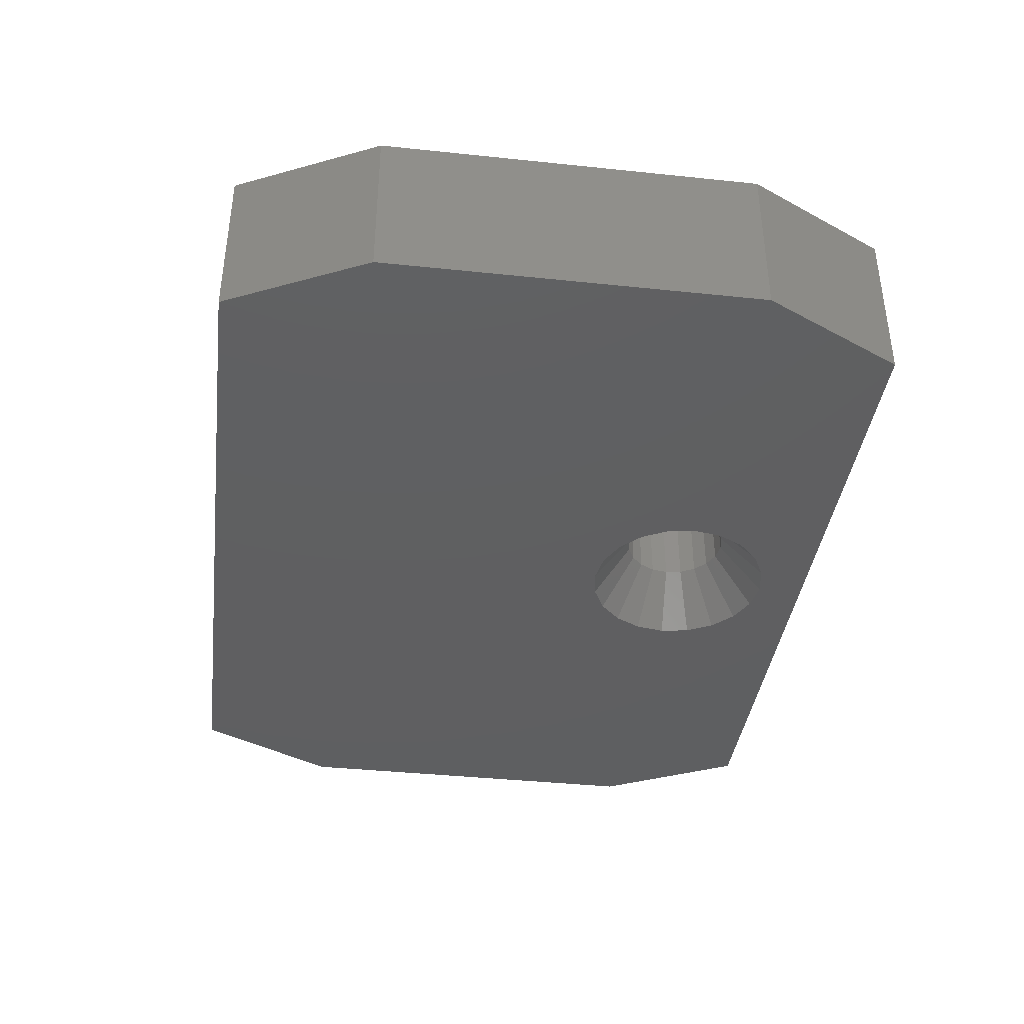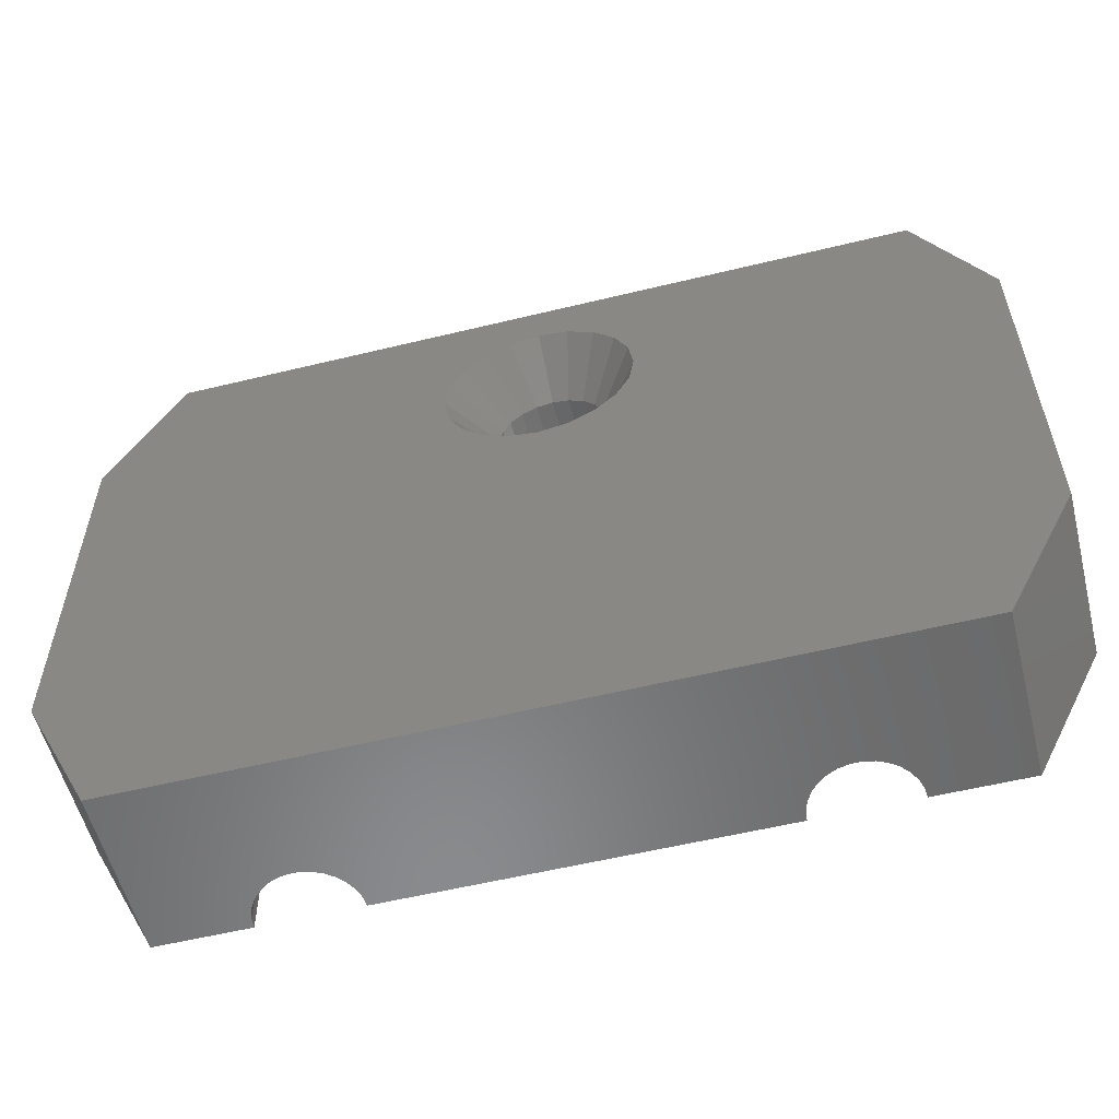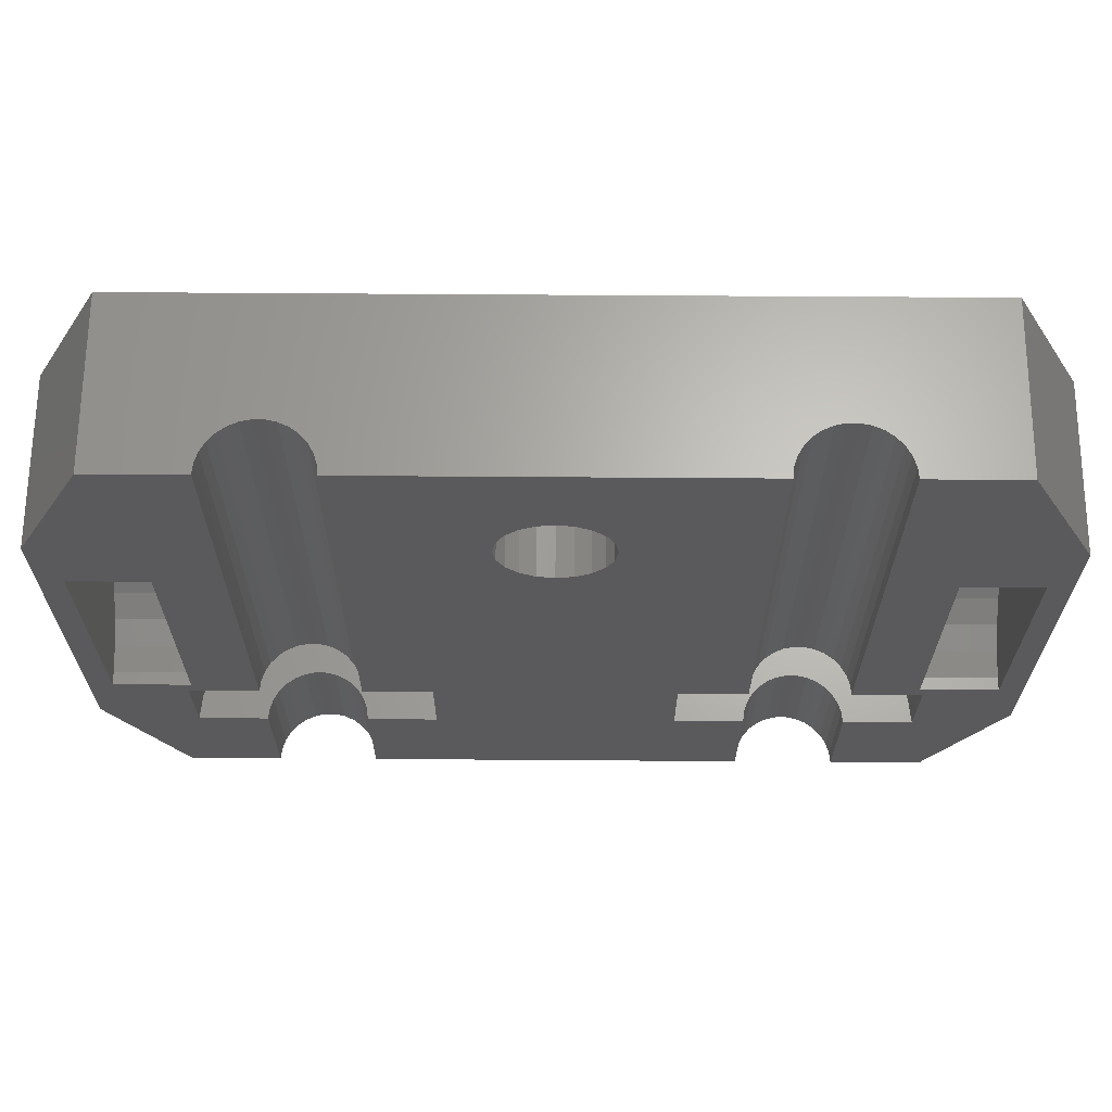
<metadata>
{"format":"stl","ext":"stl","renderer":"f3d","projection":"perspective","resolution":1024,"background":"white","views":[{"elev":-39.1,"azim":82.5,"up":"+Z"},{"elev":-56.2,"azim":-165.7,"up":"+Y"},{"elev":65.5,"azim":0.4,"up":"+Y"}]}
</metadata>
<code>
# stl→obj: 352 verts, 704 faces
v 3.9 28 7
v 1.2 19.17 7
v 3.9 8.2 7
v 0 28 7
v -3 22 7
v -2 19.17 7
v -2 8.828 7
v 1.2 8.828 7
v 1 8.2 7
v -3 6 7
v 1 5 7
v 0 0 7
v 3.9 0 7
v 3.9 5 7
v 35 22 7
v 34 19.17 7
v 35 6 7
v 30.8 19.17 7
v 32 28 7
v 28.1 8.2 7
v 28.1 28 7
v 34 8.828 7
v 31 8.2 7
v 31 5 7
v 30.8 8.828 7
v 32 0 7
v 28.1 0 7
v 28.1 5 7
v 18.14 21.3 7
v 23.9 8.2 7
v 23.9 28 7
v 17.82 20.68 7
v 18.25 22 7
v 18.14 22.7 7
v 17.82 23.32 7
v 17.32 23.82 7
v 16.7 24.14 7
v 16 24.25 7
v 8.1 28 7
v 13.75 22 7
v 13.86 22.7 7
v 15.3 24.14 7
v 14.68 23.82 7
v 14.18 23.32 7
v 8.1 8.2 7
v 11 8.2 7
v 21 5 7
v 23.9 0 7
v 23.9 5 7
v 17.32 20.18 7
v 21 8.2 7
v 16.7 19.86 7
v 16 19.75 7
v 15.3 19.86 7
v 14.68 20.18 7
v 14.18 20.68 7
v 13.86 21.3 7
v 11 5 7
v 8.1 0 7
v 8.1 5 7
v 18.35 18.76 0
v 35 6 0
v 32 0 0
v 19.24 19.65 0
v 35 22 0
v 20 22 0
v 19.8 20.76 0
v 32 28 0
v 17.24 18.2 0
v 16 18 0
v 0 0 0
v 14.76 18.2 0
v 13.65 18.76 0
v -3 22 0
v 12.76 19.65 0
v -3 6 0
v 19.8 23.24 0
v 19.24 24.35 0
v 18.35 25.24 0
v 17.24 25.8 0
v 16 26 0
v 12.2 20.76 0
v 12 22 0
v 0 28 0
v 14.76 25.8 0
v 13.65 25.24 0
v 12.76 24.35 0
v 12.2 23.24 0
v 28.05 28 6.563
v 27.92 28 6.146
v 27.7 28 5.766
v 27.41 28 5.439
v 27.05 28 5.181
v 25.78 28 4.912
v 26.22 28 4.912
v 6.22 28 4.912
v 26.65 28 5.003
v 23.95 28 6.563
v 8.054 28 6.563
v 24.08 28 6.146
v 7.918 28 6.146
v 24.3 28 5.766
v 7.699 28 5.766
v 24.59 28 5.439
v 7.405 28 5.439
v 24.95 28 5.181
v 7.05 28 5.181
v 25.35 28 5.003
v 6.649 28 5.003
v 3.946 28 6.563
v 4.082 28 6.146
v 4.301 28 5.766
v 4.595 28 5.439
v 4.95 28 5.181
v 5.351 28 5.003
v 5.78 28 4.912
v 3.946 0 6.563
v 4.082 0 6.146
v 4.301 0 5.766
v 4.595 0 5.439
v 4.95 0 5.181
v 6.22 0 4.912
v 5.78 0 4.912
v 25.78 0 4.912
v 5.351 0 5.003
v 8.054 0 6.563
v 23.95 0 6.563
v 7.918 0 6.146
v 24.08 0 6.146
v 7.699 0 5.766
v 24.3 0 5.766
v 7.405 0 5.439
v 24.59 0 5.439
v 7.05 0 5.181
v 24.95 0 5.181
v 6.649 0 5.003
v 25.35 0 5.003
v 28.05 0 6.563
v 27.92 0 6.146
v 27.7 0 5.766
v 27.41 0 5.439
v 27.05 0 5.181
v 26.65 0 5.003
v 26.22 0 4.912
v 8.054 5 6.563
v 7.918 5 6.146
v 7.918 8.2 6.146
v 8.054 8.2 6.563
v 7.699 5 5.766
v 7.699 8.2 5.766
v 7.405 8.2 5.439
v 7.05 8.2 5.181
v 7.05 5 5.181
v 7.405 5 5.439
v 4.082 5 6.146
v 3.946 5 6.563
v 3.946 8.2 6.563
v 4.082 8.2 6.146
v 4.95 8.2 5.181
v 4.595 8.2 5.439
v 4.595 5 5.439
v 4.95 5 5.181
v 4.301 8.2 5.766
v 4.301 5 5.766
v 6.22 8.2 4.912
v 5.78 8.2 4.912
v 5.78 5 4.912
v 6.22 5 4.912
v 5.351 5 5.003
v 5.351 8.2 5.003
v 6.649 8.2 5.003
v 6.649 5 5.003
v 10.57 5 4.966
v 10.89 8.2 5.96
v 10.57 8.2 4.966
v 10.89 5 5.96
v 10.05 5 4.061
v 10.05 8.2 4.061
v 5.477 8.2 2.027
v 6.523 5 2.027
v 6.523 8.2 2.027
v 5.477 5 2.027
v 9.346 5 3.284
v 8.5 5 2.67
v 1.109 5 5.96
v 1.432 5 4.966
v 1.955 5 4.061
v 2.654 5 3.284
v 3.5 5 2.67
v 4.455 5 2.245
v 7.545 5 2.245
v 7.545 8.2 2.245
v 9.346 8.2 3.284
v 1.432 8.2 4.966
v 1.109 8.2 5.96
v 3.5 8.2 2.67
v 4.455 8.2 2.245
v 2.654 8.2 3.284
v 1.955 8.2 4.061
v 8.5 8.2 2.67
v 27.92 8.2 6.146
v 28.05 8.2 6.563
v 28.05 5 6.563
v 27.92 5 6.146
v 27.7 8.2 5.766
v 27.7 5 5.766
v 27.41 8.2 5.439
v 27.05 8.2 5.181
v 27.05 5 5.181
v 27.41 5 5.439
v 23.95 8.2 6.563
v 24.08 8.2 6.146
v 24.08 5 6.146
v 23.95 5 6.563
v 24.95 8.2 5.181
v 24.59 8.2 5.439
v 24.59 5 5.439
v 24.95 5 5.181
v 24.3 8.2 5.766
v 24.3 5 5.766
v 25.78 5 4.912
v 26.22 5 4.912
v 26.22 8.2 4.912
v 25.78 8.2 4.912
v 25.35 5 5.003
v 25.35 8.2 5.003
v 26.65 8.2 5.003
v 26.65 5 5.003
v 30.57 5 4.966
v 30.89 8.2 5.96
v 30.57 8.2 4.966
v 30.89 5 5.96
v 30.05 5 4.061
v 30.05 8.2 4.061
v 25.48 8.2 2.027
v 26.52 5 2.027
v 26.52 8.2 2.027
v 25.48 5 2.027
v 29.35 5 3.284
v 28.5 5 2.67
v 21.11 5 5.96
v 21.43 5 4.966
v 21.95 5 4.061
v 22.65 5 3.284
v 23.5 5 2.67
v 24.45 5 2.245
v 27.55 5 2.245
v 27.55 8.2 2.245
v 29.35 8.2 3.284
v 28.5 8.2 2.67
v 21.43 8.2 4.966
v 21.11 8.2 5.96
v 23.5 8.2 2.67
v 24.45 8.2 2.245
v 22.65 8.2 3.284
v 21.95 8.2 4.061
v 16.27 24.21 2.333
v 16.7 24.14 2.333
v 16 24.25 2.333
v 18.01 22.94 2.333
v 17.82 23.32 2.333
v 18.14 22.7 2.333
v 18.21 22.27 2.333
v 18.25 22 2.333
v 17.32 23.82 2.333
v 18.01 21.06 2.333
v 18.14 21.3 2.333
v 17.82 20.68 2.333
v 16.94 19.99 2.333
v 16.7 19.86 2.333
v 17.32 20.18 2.333
v 14.18 23.32 2.333
v 14.68 23.82 2.333
v 16.42 19.82 2.333
v 16 19.75 2.333
v 15.58 19.82 2.333
v 15.3 19.86 2.333
v 15.06 19.99 2.333
v 14.68 20.18 2.333
v 18.21 21.73 2.333
v 15.73 24.21 2.333
v 15.3 24.14 2.333
v 13.82 22.42 2.333
v 13.86 22.7 2.333
v 13.75 22 2.333
v 14.18 20.68 2.333
v 15.06 24.01 2.333
v 13.82 21.58 2.333
v 13.86 21.3 2.333
v 16.94 24.01 2.333
v 13.99 21.06 2.333
v 13.99 22.94 2.333
v 1.2 9.497 4.4
v -2 9.055 5.393
v 1.2 9.055 5.393
v -2 9.497 4.4
v -2 16.11 2.25
v 1.2 15.08 1.914
v 1.2 16.11 2.25
v -2 15.08 1.914
v -2 14 1.8
v 1.2 12.92 1.914
v 1.2 14 1.8
v -2 12.92 1.914
v -2 10.94 2.793
v 1.2 10.14 3.521
v 1.2 10.94 2.793
v -2 10.14 3.521
v -2 17.06 2.793
v 1.2 17.06 2.793
v 1.2 11.88 2.25
v -2 11.88 2.25
v -2 18.95 5.393
v -2 19.17 6.456
v -2 18.5 4.4
v -2 17.86 3.521
v -2 8.828 6.456
v 1.2 18.5 4.4
v 1.2 17.86 3.521
v 1.2 18.95 5.393
v 1.2 19.17 6.456
v 1.2 8.828 6.456
v 30.8 18.95 5.393
v 30.8 19.17 6.456
v 30.8 18.5 4.4
v 30.8 17.86 3.521
v 30.8 17.06 2.793
v 30.8 16.11 2.25
v 30.8 15.08 1.914
v 30.8 14 1.8
v 30.8 12.92 1.914
v 30.8 11.88 2.25
v 30.8 10.94 2.793
v 30.8 10.14 3.521
v 30.8 9.497 4.4
v 30.8 9.055 5.393
v 30.8 8.828 6.456
v 34 19.17 6.456
v 34 12.92 1.914
v 34 14 1.8
v 34 17.06 2.793
v 34 17.86 3.521
v 34 10.94 2.793
v 34 11.88 2.25
v 34 15.08 1.914
v 34 18.95 5.393
v 34 9.497 4.4
v 34 9.055 5.393
v 34 18.5 4.4
v 34 10.14 3.521
v 34 8.828 6.456
v 34 16.11 2.25
f 1 2 3
f 4 2 1
f 5 2 4
f 6 5 7
f 2 5 6
f 8 3 2
f 8 9 3
f 10 11 9
f 7 9 8
f 10 9 7
f 11 10 12
f 10 7 5
f 11 13 14
f 13 11 12
f 15 16 17
f 18 15 19
f 15 18 16
f 20 18 21
f 21 18 19
f 22 17 16
f 23 17 22
f 17 23 24
f 25 23 22
f 25 20 23
f 18 20 25
f 17 24 26
f 27 24 28
f 24 27 26
f 29 30 31
f 32 30 29
f 29 31 33
f 31 34 33
f 31 35 34
f 31 36 35
f 31 37 36
f 31 38 37
f 39 38 31
f 39 40 41
f 38 39 42
f 39 43 42
f 39 44 43
f 39 41 44
f 40 39 45
f 40 45 46
f 47 48 49
f 50 30 32
f 30 50 51
f 52 51 50
f 53 51 52
f 51 53 46
f 46 53 54
f 46 54 55
f 46 55 56
f 46 56 57
f 46 57 40
f 51 46 47
f 58 47 46
f 47 58 48
f 59 58 60
f 58 59 48
f 61 62 63
f 62 64 65
f 66 65 67
f 65 66 68
f 65 64 67
f 62 61 64
f 63 69 61
f 63 70 69
f 71 70 63
f 70 71 72
f 72 71 73
f 74 75 76
f 73 76 75
f 76 73 71
f 77 68 66
f 78 68 77
f 79 68 78
f 80 68 79
f 81 68 80
f 75 74 82
f 82 74 83
f 81 84 68
f 85 84 81
f 86 84 85
f 87 84 86
f 84 83 74
f 83 84 88
f 88 84 87
f 19 89 21
f 19 90 89
f 19 91 90
f 68 91 19
f 91 68 92
f 92 68 93
f 68 94 95
f 94 68 96
f 84 96 68
f 97 68 95
f 93 68 97
f 98 39 31
f 98 99 39
f 100 99 98
f 100 101 99
f 102 101 100
f 102 103 101
f 104 103 102
f 104 105 103
f 106 105 104
f 106 107 105
f 108 107 106
f 108 109 107
f 94 109 108
f 109 94 96
f 110 4 1
f 111 4 110
f 112 4 111
f 84 112 113
f 84 113 114
f 84 114 115
f 112 84 4
f 116 84 115
f 96 84 116
f 12 117 13
f 12 118 117
f 12 119 118
f 71 119 12
f 119 71 120
f 120 71 121
f 71 122 123
f 122 71 124
f 63 124 71
f 125 71 123
f 121 71 125
f 126 48 59
f 126 127 48
f 128 127 126
f 128 129 127
f 130 129 128
f 130 131 129
f 132 131 130
f 132 133 131
f 134 133 132
f 134 135 133
f 136 135 134
f 136 137 135
f 122 137 136
f 137 122 124
f 138 26 27
f 139 26 138
f 140 26 139
f 63 140 141
f 63 141 142
f 63 142 143
f 140 63 26
f 144 63 143
f 124 63 144
f 74 4 84
f 4 74 5
f 76 5 74
f 5 76 10
f 71 10 76
f 10 71 12
f 17 65 15
f 65 17 62
f 15 68 19
f 68 15 65
f 26 62 17
f 62 26 63
f 128 145 146
f 145 128 126
f 147 99 101
f 99 147 148
f 126 60 145
f 60 126 59
f 148 39 99
f 39 148 45
f 130 146 149
f 146 130 128
f 150 101 103
f 101 150 147
f 107 151 105
f 151 107 152
f 153 132 154
f 132 153 134
f 132 149 154
f 149 132 130
f 151 103 105
f 103 151 150
f 117 155 156
f 155 117 118
f 157 111 110
f 111 157 158
f 113 159 114
f 159 113 160
f 161 121 162
f 121 161 120
f 158 112 111
f 112 158 163
f 118 164 155
f 164 118 119
f 116 165 96
f 165 116 166
f 167 122 168
f 122 167 123
f 162 125 169
f 125 162 121
f 114 170 115
f 170 114 159
f 169 123 167
f 123 169 125
f 115 166 116
f 166 115 170
f 3 110 1
f 110 3 157
f 13 156 14
f 156 13 117
f 96 171 109
f 171 96 165
f 168 136 172
f 136 168 122
f 109 152 107
f 152 109 171
f 172 134 153
f 134 172 136
f 163 113 112
f 113 163 160
f 119 161 164
f 161 119 120
f 173 174 175
f 174 173 176
f 176 46 174
f 46 176 58
f 177 175 178
f 175 177 173
f 179 180 181
f 180 179 182
f 58 145 60
f 176 145 58
f 145 176 146
f 173 146 176
f 146 173 149
f 177 149 173
f 149 177 154
f 183 154 177
f 154 183 153
f 153 184 172
f 184 153 183
f 156 11 14
f 185 156 155
f 156 185 11
f 186 155 164
f 187 164 161
f 188 161 162
f 189 162 169
f 155 186 185
f 190 169 167
f 191 172 184
f 164 187 186
f 172 191 168
f 161 188 187
f 180 168 191
f 162 189 188
f 168 180 167
f 169 190 189
f 182 167 180
f 167 182 190
f 181 191 192
f 191 181 180
f 183 178 193
f 178 183 177
f 185 194 195
f 194 185 186
f 196 190 197
f 190 196 189
f 187 198 199
f 198 187 188
f 198 189 196
f 189 198 188
f 200 183 193
f 183 200 184
f 192 184 200
f 184 192 191
f 11 195 9
f 195 11 185
f 186 199 194
f 199 186 187
f 197 182 179
f 182 197 190
f 9 157 3
f 195 157 9
f 157 195 158
f 194 158 195
f 158 194 163
f 199 163 194
f 163 199 160
f 198 160 199
f 160 198 159
f 159 196 170
f 196 159 198
f 148 46 45
f 174 148 147
f 148 174 46
f 175 147 150
f 178 150 151
f 193 151 152
f 200 152 171
f 147 175 174
f 192 171 165
f 197 170 196
f 150 178 175
f 170 197 166
f 151 193 178
f 179 166 197
f 152 200 193
f 166 179 165
f 171 192 200
f 181 165 179
f 165 181 192
f 201 89 90
f 89 201 202
f 139 203 204
f 203 139 138
f 138 28 203
f 28 138 27
f 202 21 89
f 21 202 20
f 205 90 91
f 90 205 201
f 140 204 206
f 204 140 139
f 93 207 92
f 207 93 208
f 209 141 210
f 141 209 142
f 207 91 92
f 91 207 205
f 141 206 210
f 206 141 140
f 211 100 98
f 100 211 212
f 127 213 214
f 213 127 129
f 104 215 106
f 215 104 216
f 217 135 218
f 135 217 133
f 212 102 100
f 102 212 219
f 129 220 213
f 220 129 131
f 221 144 222
f 144 221 124
f 94 223 95
f 223 94 224
f 218 137 225
f 137 218 135
f 106 226 108
f 226 106 215
f 225 124 221
f 124 225 137
f 108 224 94
f 224 108 226
f 30 98 31
f 98 30 211
f 48 214 49
f 214 48 127
f 95 227 97
f 227 95 223
f 222 143 228
f 143 222 144
f 97 208 93
f 208 97 227
f 228 142 209
f 142 228 143
f 219 104 102
f 104 219 216
f 131 217 220
f 217 131 133
f 229 230 231
f 230 229 232
f 232 23 230
f 23 232 24
f 233 231 234
f 231 233 229
f 235 236 237
f 236 235 238
f 24 203 28
f 232 203 24
f 203 232 204
f 229 204 232
f 204 229 206
f 233 206 229
f 206 233 210
f 239 210 233
f 210 239 209
f 209 240 228
f 240 209 239
f 214 47 49
f 241 214 213
f 214 241 47
f 242 213 220
f 243 220 217
f 244 217 218
f 245 218 225
f 213 242 241
f 246 225 221
f 247 228 240
f 220 243 242
f 228 247 222
f 217 244 243
f 236 222 247
f 218 245 244
f 222 236 221
f 225 246 245
f 238 221 236
f 221 238 246
f 237 247 248
f 247 237 236
f 239 234 249
f 234 239 233
f 248 240 250
f 240 248 247
f 241 251 252
f 251 241 242
f 253 246 254
f 246 253 245
f 243 255 256
f 255 243 244
f 255 245 253
f 245 255 244
f 250 239 249
f 239 250 240
f 47 252 51
f 252 47 241
f 242 256 251
f 256 242 243
f 254 238 235
f 238 254 246
f 51 211 30
f 252 211 51
f 211 252 212
f 251 212 252
f 212 251 219
f 256 219 251
f 219 256 216
f 255 216 256
f 216 255 215
f 215 253 226
f 253 215 255
f 202 23 20
f 230 202 201
f 202 230 23
f 231 201 205
f 234 205 207
f 249 207 208
f 250 208 227
f 201 231 230
f 248 227 223
f 254 226 253
f 205 234 231
f 226 254 224
f 207 249 234
f 235 224 254
f 208 250 249
f 224 235 223
f 227 248 250
f 237 223 235
f 223 237 248
f 257 37 38
f 37 257 258
f 257 38 259
f 260 35 261
f 34 260 262
f 260 34 35
f 263 34 262
f 33 263 264
f 263 33 34
f 261 36 265
f 36 261 35
f 266 29 267
f 32 266 268
f 266 32 29
f 269 52 50
f 52 269 270
f 50 271 269
f 272 43 44
f 43 272 273
f 271 32 268
f 32 271 50
f 274 52 270
f 52 274 53
f 53 274 275
f 53 276 54
f 276 53 275
f 54 276 277
f 278 54 277
f 54 278 55
f 55 278 279
f 280 33 264
f 29 280 267
f 280 29 33
f 281 42 282
f 42 281 38
f 38 281 259
f 41 283 284
f 40 283 41
f 283 40 285
f 55 286 56
f 286 55 279
f 287 42 43
f 42 287 282
f 287 43 273
f 40 288 285
f 57 288 40
f 288 57 289
f 290 37 258
f 37 290 36
f 265 36 290
f 57 291 289
f 56 291 57
f 291 56 286
f 44 292 272
f 41 292 44
f 292 41 284
f 66 263 77
f 263 66 264
f 66 280 264
f 280 66 67
f 85 287 86
f 287 85 282
f 78 261 79
f 265 79 261
f 70 277 276
f 277 70 72
f 70 270 69
f 270 70 274
f 81 281 85
f 281 81 259
f 287 273 86
f 289 83 288
f 83 289 82
f 83 284 283
f 284 83 88
f 271 61 269
f 73 286 279
f 286 73 75
f 292 88 87
f 88 292 284
f 77 260 78
f 260 77 262
f 81 257 259
f 257 81 80
f 279 278 73
f 267 67 266
f 266 67 64
f 280 67 267
f 72 278 277
f 278 72 73
f 69 269 61
f 269 69 270
f 283 285 83
f 285 288 83
f 80 290 258
f 290 80 79
f 291 286 75
f 82 289 291
f 82 291 75
f 275 274 70
f 78 260 261
f 272 292 87
f 61 268 64
f 61 271 268
f 281 282 85
f 77 263 262
f 266 64 268
f 272 87 86
f 273 272 86
f 275 70 276
f 79 265 290
f 80 258 257
f 293 294 295
f 294 293 296
f 297 298 299
f 298 297 300
f 301 302 303
f 302 301 304
f 305 306 307
f 306 305 308
f 309 299 310
f 299 309 297
f 306 296 293
f 296 306 308
f 300 303 298
f 303 300 301
f 304 311 302
f 311 304 312
f 6 313 314
f 6 315 313
f 6 316 315
f 6 309 316
f 6 297 309
f 6 300 297
f 6 301 300
f 6 304 301
f 6 312 304
f 6 305 312
f 6 308 305
f 6 296 308
f 7 296 6
f 296 7 294
f 294 7 317
f 316 318 315
f 318 316 319
f 312 307 311
f 307 312 305
f 316 310 319
f 310 316 309
f 315 320 313
f 320 315 318
f 313 321 314
f 321 313 320
f 295 317 322
f 317 295 294
f 314 2 6
f 2 314 321
f 320 2 321
f 318 2 320
f 319 2 318
f 310 2 319
f 299 2 310
f 298 2 299
f 303 2 298
f 302 2 303
f 311 2 302
f 307 2 311
f 306 2 307
f 293 2 306
f 8 293 295
f 8 295 322
f 293 8 2
f 322 7 8
f 7 322 317
f 18 323 324
f 18 325 323
f 18 326 325
f 18 327 326
f 18 328 327
f 18 329 328
f 18 330 329
f 18 331 330
f 18 332 331
f 18 333 332
f 18 334 333
f 18 335 334
f 25 335 18
f 335 25 336
f 336 25 337
f 324 16 18
f 16 324 338
f 330 339 340
f 339 330 331
f 326 341 342
f 341 326 327
f 332 343 344
f 343 332 333
f 329 340 345
f 340 329 330
f 323 338 324
f 338 323 346
f 347 336 348
f 336 347 335
f 331 344 339
f 344 331 332
f 325 346 323
f 346 325 349
f 326 349 325
f 349 326 342
f 333 350 343
f 350 333 334
f 348 337 351
f 337 348 336
f 346 16 338
f 349 16 346
f 342 16 349
f 341 16 342
f 352 16 341
f 345 16 352
f 340 16 345
f 339 16 340
f 344 16 339
f 343 16 344
f 350 16 343
f 347 16 350
f 22 347 348
f 22 348 351
f 347 22 16
f 351 25 22
f 25 351 337
f 350 335 347
f 335 350 334
f 328 345 352
f 345 328 329
f 327 352 341
f 352 327 328

</code>
